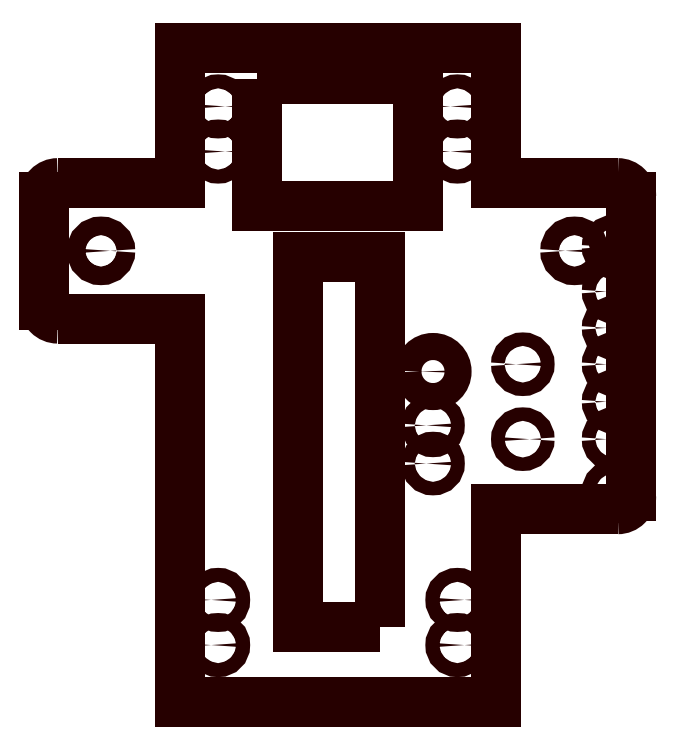
<metadata>
{"format":"dxf","ext":"dxf","renderer":"ezdxf+matplotlib","layout":"modelspace","background":"white","min_lineweight":24,"dpi":150}
</metadata>
<code>
0
SECTION
2
ENTITIES
0
CIRCLE
8
TOOLHOLDER$ZAXISBACKPLANE$
10
-521.7
20
59.75
30
-1.421e-13
40
1.5
210
0
220
0
230
-1
0
CIRCLE
8
TOOLHOLDER$ZAXISBACKPLANE$
10
-521.7
20
41.79
30
-1.137e-13
40
1.5
210
0
220
0
230
-1
0
CIRCLE
8
TOOLHOLDER$ZAXISBACKPLANE$
10
-521.7
20
25.44
30
-1.137e-13
40
1.5
210
0
220
0
230
-1
0
CIRCLE
8
TOOLHOLDER$ZAXISBACKPLANE$
10
-521.7
20
49.84
30
-1.137e-13
40
1.5
210
0
220
0
230
-1
0
CIRCLE
8
TOOLHOLDER$ZAXISBACKPLANE$
10
-521.7
20
33.74
30
-1.137e-13
40
1.5
210
0
220
0
230
-1
0
CIRCLE
8
TOOLHOLDER$ZAXISBACKPLANE$
10
-521.7
20
17.14
30
-1.137e-13
40
1.5
210
0
220
0
230
-1
0
CIRCLE
8
TOOLHOLDER$ZAXISBACKPLANE$
10
-521.7
20
5.528
30
-1.137e-13
40
1.5
210
0
220
0
230
-1
0
CIRCLE
8
TOOLHOLDER$ZAXISBACKPLANE$
10
408.1
20
58.86
30
1.563e-13
40
2.05
0
CIRCLE
8
TOOLHOLDER$ZAXISBACKPLANE$
10
-513
20
58.86
30
-3.576e-12
40
2.05
210
-6.559e-15
220
-9.437e-16
230
-1
0
CIRCLE
8
TOOLHOLDER$ZAXISBACKPLANE$
10
-501.6
20
33.74
30
-1.137e-13
40
1.5
210
0
220
0
230
-1
0
CIRCLE
8
TOOLHOLDER$ZAXISBACKPLANE$
10
501.6
20
17.14
30
1.137e-13
40
1.5
0
CIRCLE
8
TOOLHOLDER$ZAXISBACKPLANE$
10
-481.7
20
11.74
30
-1.137e-13
40
1.5
210
0
220
0
230
-1
0
CIRCLE
8
TOOLHOLDER$ZAXISBACKPLANE$
10
-481.7
20
20.2
30
-1.137e-13
40
1.5
210
0
220
0
230
-1
0
CIRCLE
8
TOOLHOLDER$ZAXISBACKPLANE$
10
-481.7
20
32.12
30
-1.137e-13
40
3
210
0
220
0
230
-1
0
POLYLINE
8
TOOLHOLDER$ZAXISBACKPLANE$
66
     1
10
0
20
0
30
1.137e-13
70
     1
0
VERTEX
8
TOOLHOLDER$ZAXISBACKPLANE$
10
442.8
20
96.86
30
1.137e-13
0
VERTEX
8
TOOLHOLDER$ZAXISBACKPLANE$
10
478.4
20
96.86
30
1.137e-13
0
VERTEX
8
TOOLHOLDER$ZAXISBACKPLANE$
10
478.4
20
68.86
30
1.137e-13
0
VERTEX
8
TOOLHOLDER$ZAXISBACKPLANE$
10
442.8
20
68.86
30
1.137e-13
0
SEQEND
8
TOOLHOLDER$ZAXISBACKPLANE$
0
CIRCLE
8
TOOLHOLDER$ZAXISBACKPLANE$
10
-434.1
20
-18.47
30
-1.137e-13
40
1.55
210
0
220
0
230
-1
0
CIRCLE
8
TOOLHOLDER$ZAXISBACKPLANE$
10
-434.1
20
-28.47
30
-1.137e-13
40
1.55
210
0
220
0
230
-1
0
CIRCLE
8
TOOLHOLDER$ZAXISBACKPLANE$
10
487.1
20
-18.47
30
1.137e-13
40
1.55
0
CIRCLE
8
TOOLHOLDER$ZAXISBACKPLANE$
10
487.1
20
-28.47
30
1.137e-13
40
1.55
0
POLYLINE
8
TOOLHOLDER$ZAXISBACKPLANE$
66
     1
10
0
20
0
30
1.137e-13
70
     1
0
VERTEX
8
TOOLHOLDER$ZAXISBACKPLANE$
10
469.8
20
-24.58
30
1.137e-13
0
VERTEX
8
TOOLHOLDER$ZAXISBACKPLANE$
10
451.8
20
-24.58
30
1.137e-13
0
VERTEX
8
TOOLHOLDER$ZAXISBACKPLANE$
10
451.8
20
57.42
30
1.137e-13
0
VERTEX
8
TOOLHOLDER$ZAXISBACKPLANE$
10
469.8
20
57.42
30
1.137e-13
0
SEQEND
8
TOOLHOLDER$ZAXISBACKPLANE$
0
CIRCLE
8
TOOLHOLDER$ZAXISBACKPLANE$
10
-487.1
20
90.86
30
-1.137e-13
40
1.55
210
0
220
0
230
-1
0
CIRCLE
8
TOOLHOLDER$ZAXISBACKPLANE$
10
-487.1
20
80.86
30
-1.137e-13
40
1.55
210
0
220
0
230
-1
0
CIRCLE
8
TOOLHOLDER$ZAXISBACKPLANE$
10
434.1
20
90.86
30
1.137e-13
40
1.55
0
CIRCLE
8
TOOLHOLDER$ZAXISBACKPLANE$
10
434.1
20
80.86
30
1.137e-13
40
1.55
0
ARC
8
TOOLHOLDER$ZAXISBACKPLANE$
10
-522.6
20
70.86
30
-2.486e-13
40
3
210
3.366e-16
220
-4.4e-15
230
-1
50
90
51
180
0
LINE
8
TOOLHOLDER$ZAXISBACKPLANE$
10
525.6
20
70.86
30
1.137e-13
11
525.6
21
4.631
31
1.137e-13
0
ARC
8
TOOLHOLDER$ZAXISBACKPLANE$
10
-522.6
20
4.631
30
1.084e-12
40
3
210
2.299e-15
220
-2.299e-15
230
-1
50
180
51
270
0
POLYLINE
8
TOOLHOLDER$ZAXISBACKPLANE$
66
     1
10
0
20
0
30
1.137e-13
0
VERTEX
8
TOOLHOLDER$ZAXISBACKPLANE$
10
522.6
20
1.631
30
1.137e-13
0
VERTEX
8
TOOLHOLDER$ZAXISBACKPLANE$
10
495.6
20
1.631
30
1.137e-13
0
VERTEX
8
TOOLHOLDER$ZAXISBACKPLANE$
10
495.6
20
-41.14
30
1.137e-13
0
VERTEX
8
TOOLHOLDER$ZAXISBACKPLANE$
10
425.6
20
-41.14
30
1.137e-13
0
VERTEX
8
TOOLHOLDER$ZAXISBACKPLANE$
10
425.6
20
43.86
30
1.137e-13
0
VERTEX
8
TOOLHOLDER$ZAXISBACKPLANE$
10
398.6
20
43.86
30
1.137e-13
0
SEQEND
8
TOOLHOLDER$ZAXISBACKPLANE$
0
ARC
8
TOOLHOLDER$ZAXISBACKPLANE$
10
-398.6
20
46.86
30
-1.131e-12
40
3
210
-2.299e-15
220
-2.299e-15
230
-1
50
270
51
1.493e-12
0
LINE
8
TOOLHOLDER$ZAXISBACKPLANE$
10
395.6
20
46.86
30
1.137e-13
11
395.6
21
70.86
31
1.137e-13
0
ARC
8
TOOLHOLDER$ZAXISBACKPLANE$
10
-398.6
20
70.86
30
-5.586e-13
40
3
210
-3.366e-16
220
-4.4e-15
230
-1
50
1.357e-12
51
90
0
POLYLINE
8
TOOLHOLDER$ZAXISBACKPLANE$
66
     1
10
0
20
0
30
9.95e-14
0
VERTEX
8
TOOLHOLDER$ZAXISBACKPLANE$
10
398.6
20
73.86
30
9.95e-14
0
VERTEX
8
TOOLHOLDER$ZAXISBACKPLANE$
10
425.6
20
73.86
30
9.95e-14
0
VERTEX
8
TOOLHOLDER$ZAXISBACKPLANE$
10
425.6
20
103.9
30
9.95e-14
0
VERTEX
8
TOOLHOLDER$ZAXISBACKPLANE$
10
495.6
20
103.9
30
9.95e-14
0
VERTEX
8
TOOLHOLDER$ZAXISBACKPLANE$
10
495.6
20
73.86
30
9.95e-14
0
VERTEX
8
TOOLHOLDER$ZAXISBACKPLANE$
10
522.6
20
73.86
30
9.95e-14
0
SEQEND
8
TOOLHOLDER$ZAXISBACKPLANE$
0
ENDSEC
0
EOF

</code>
